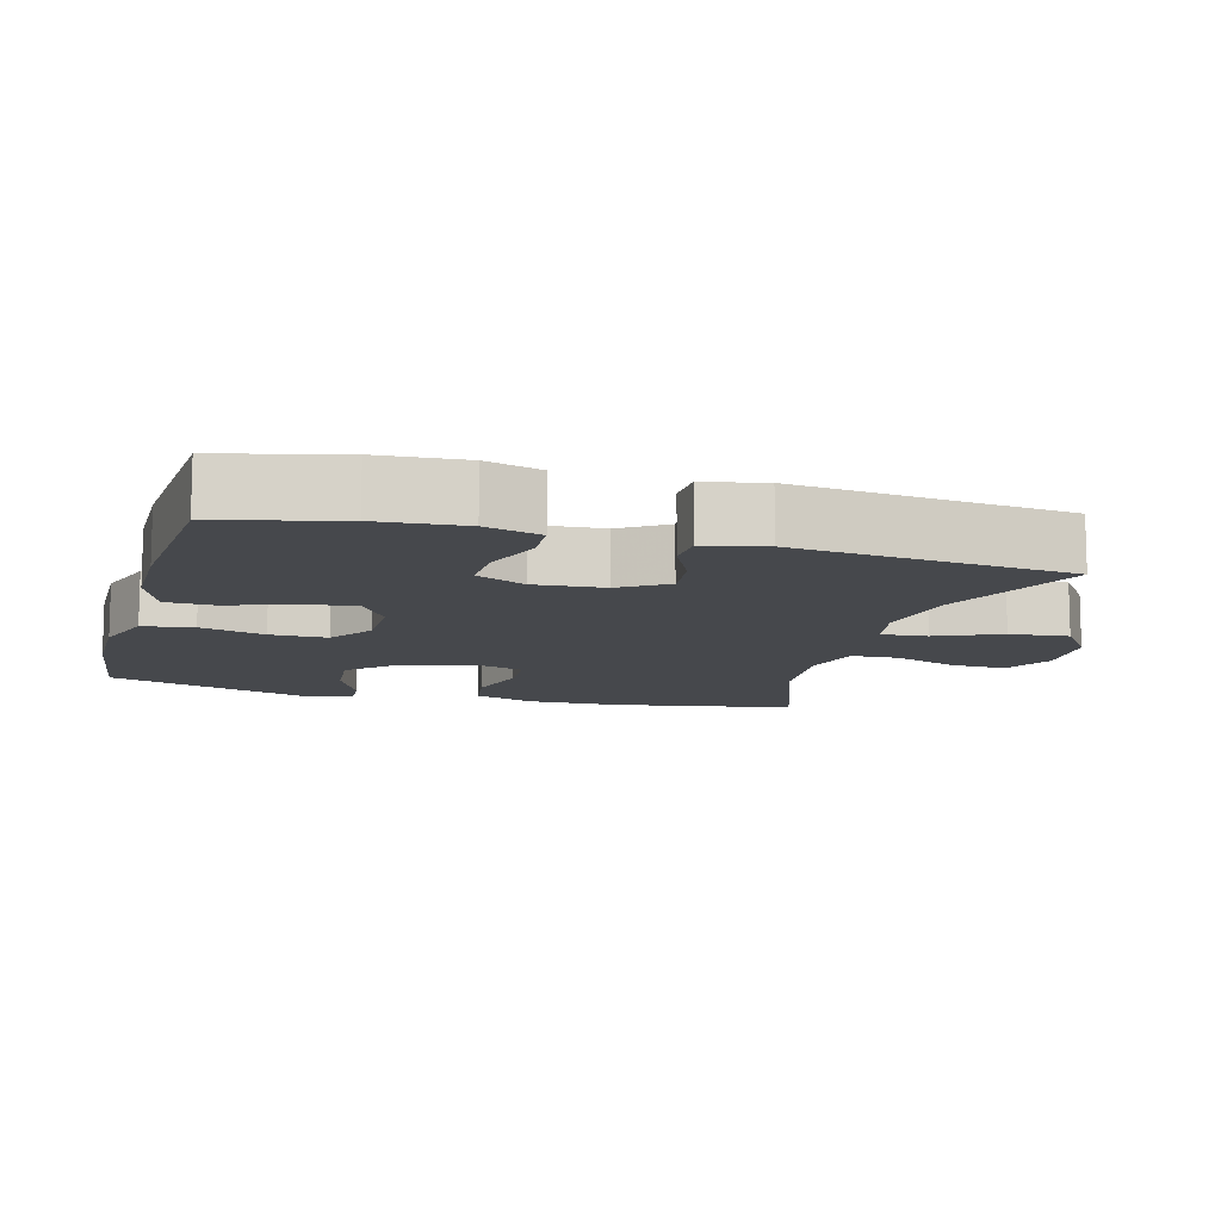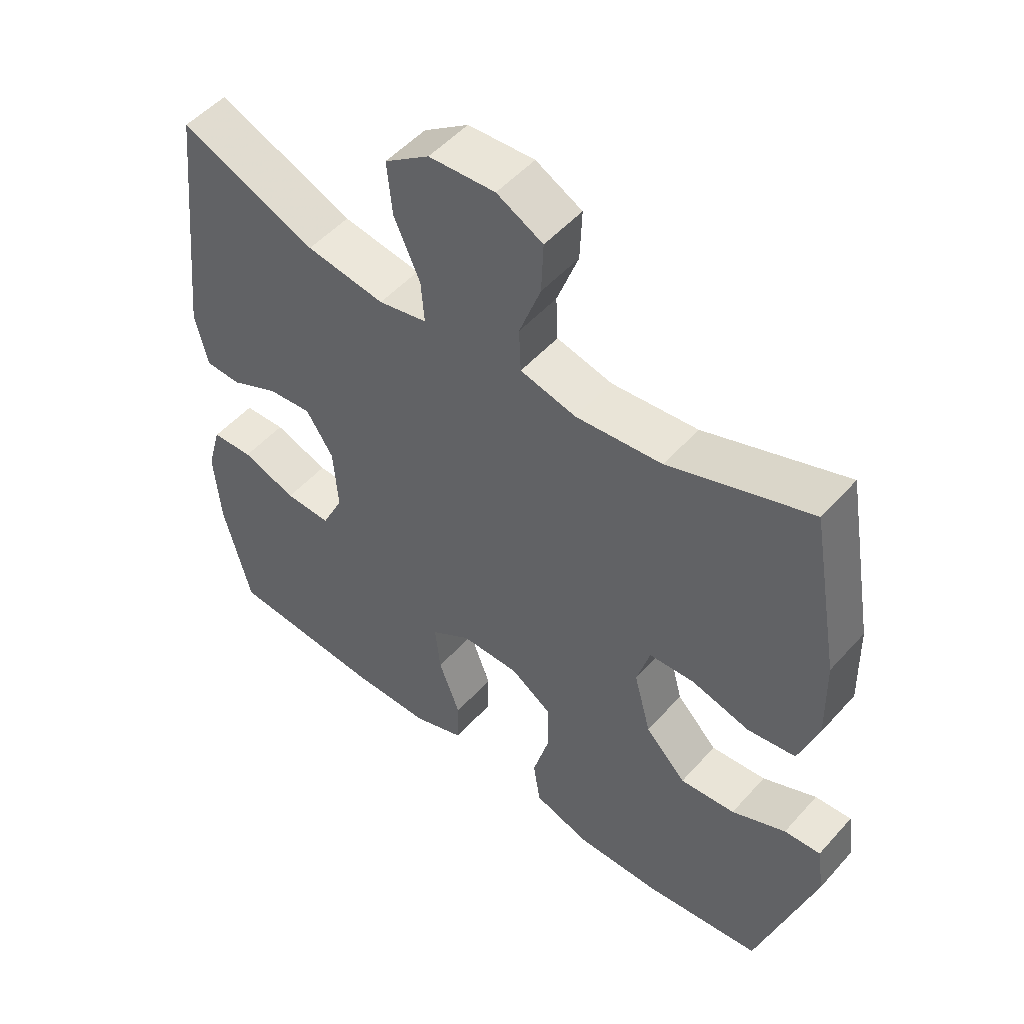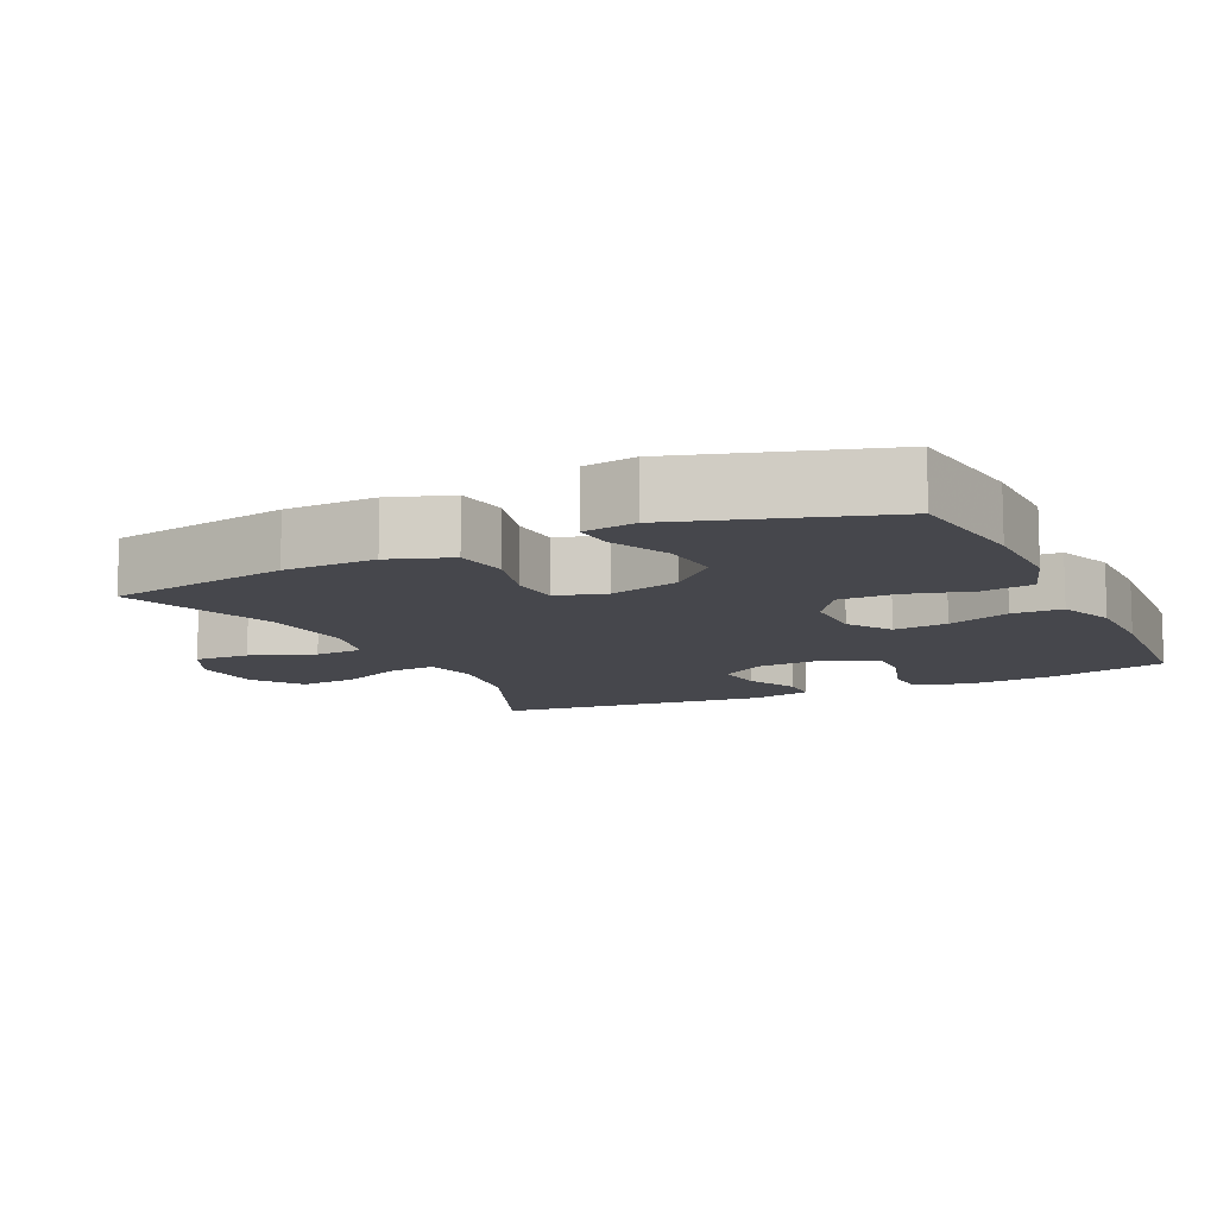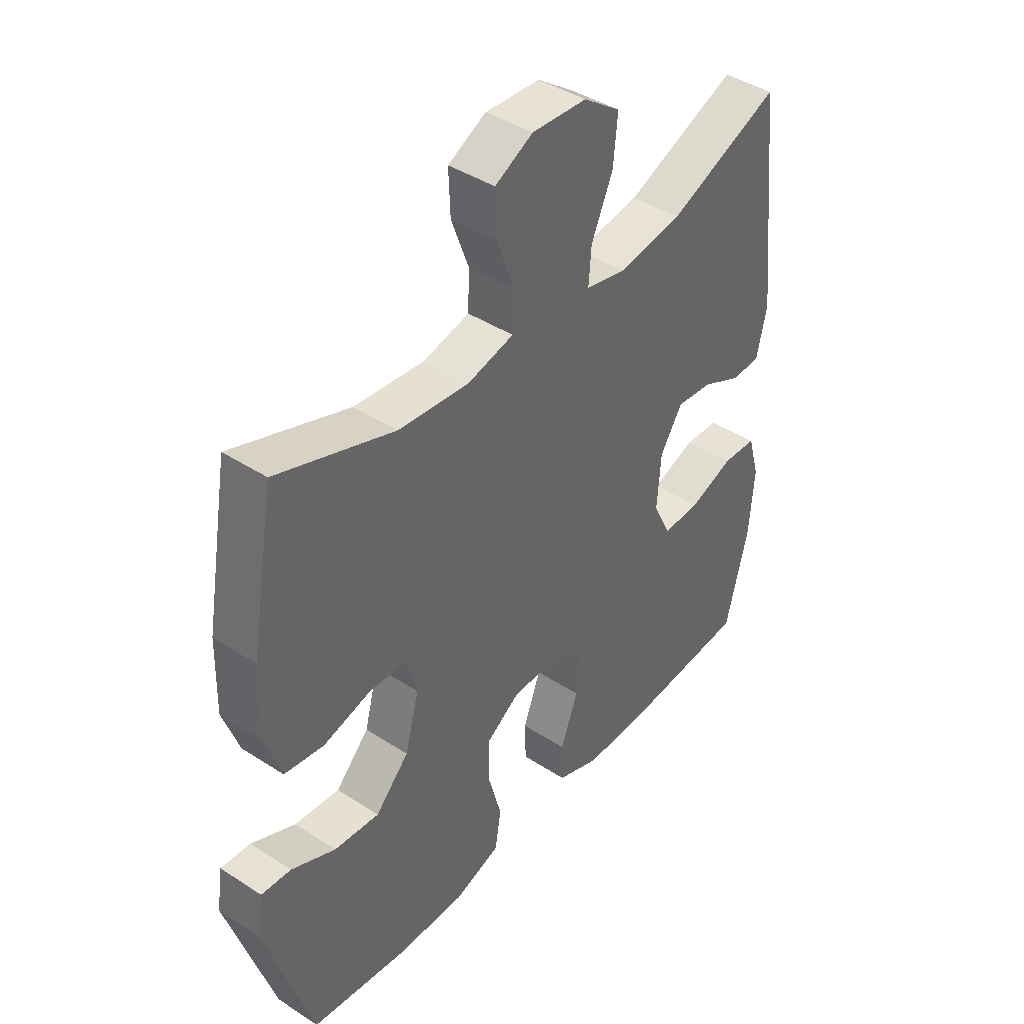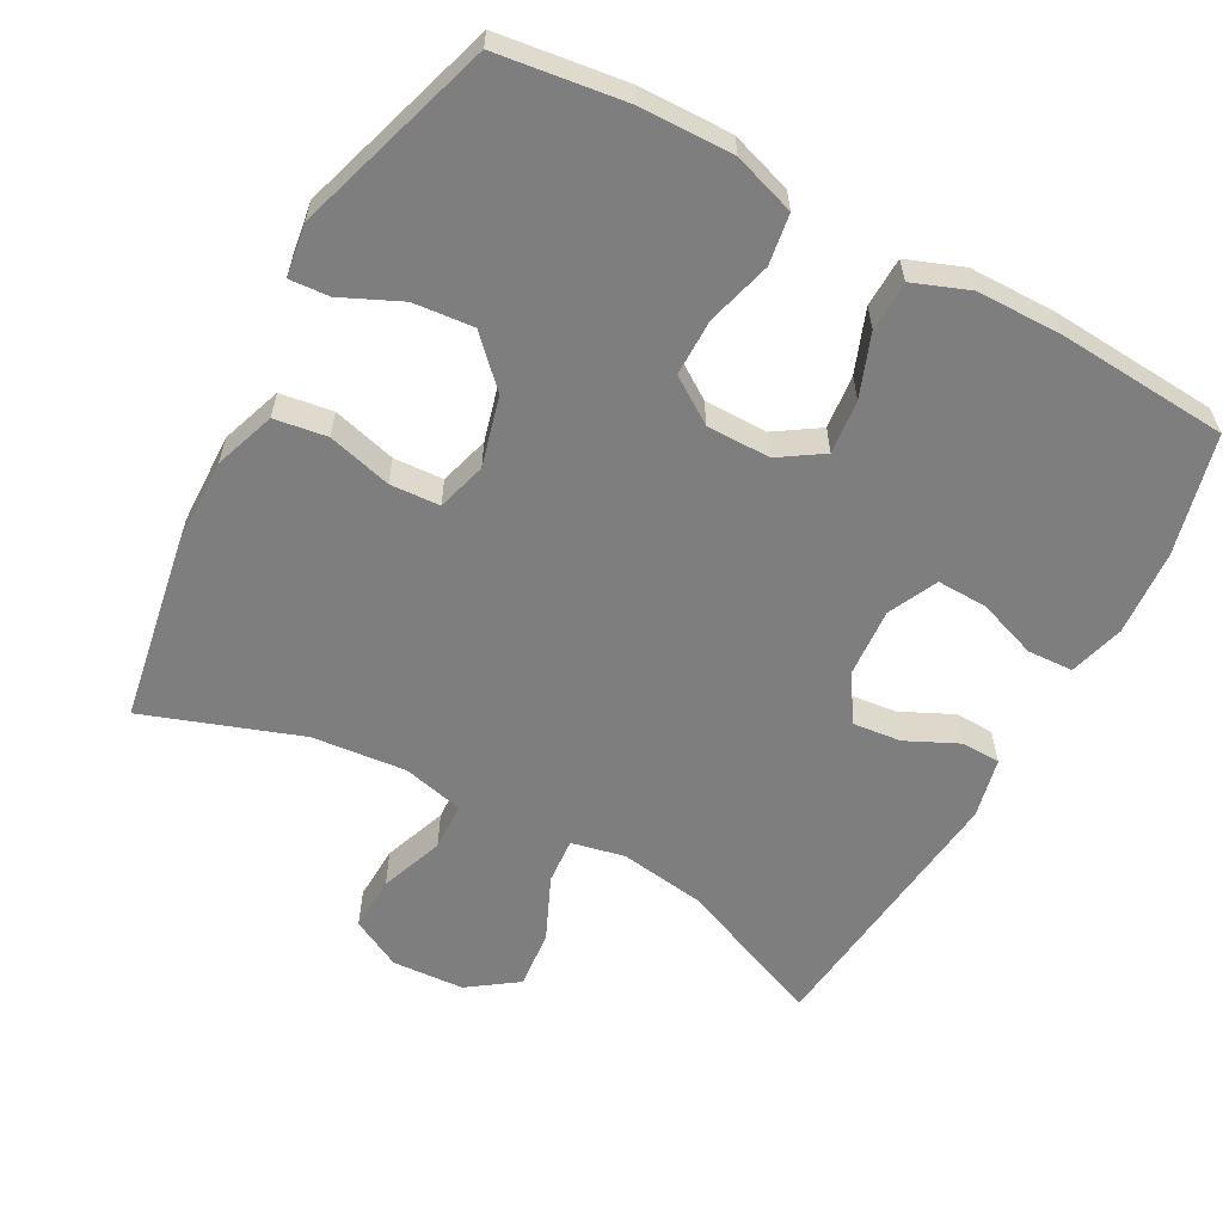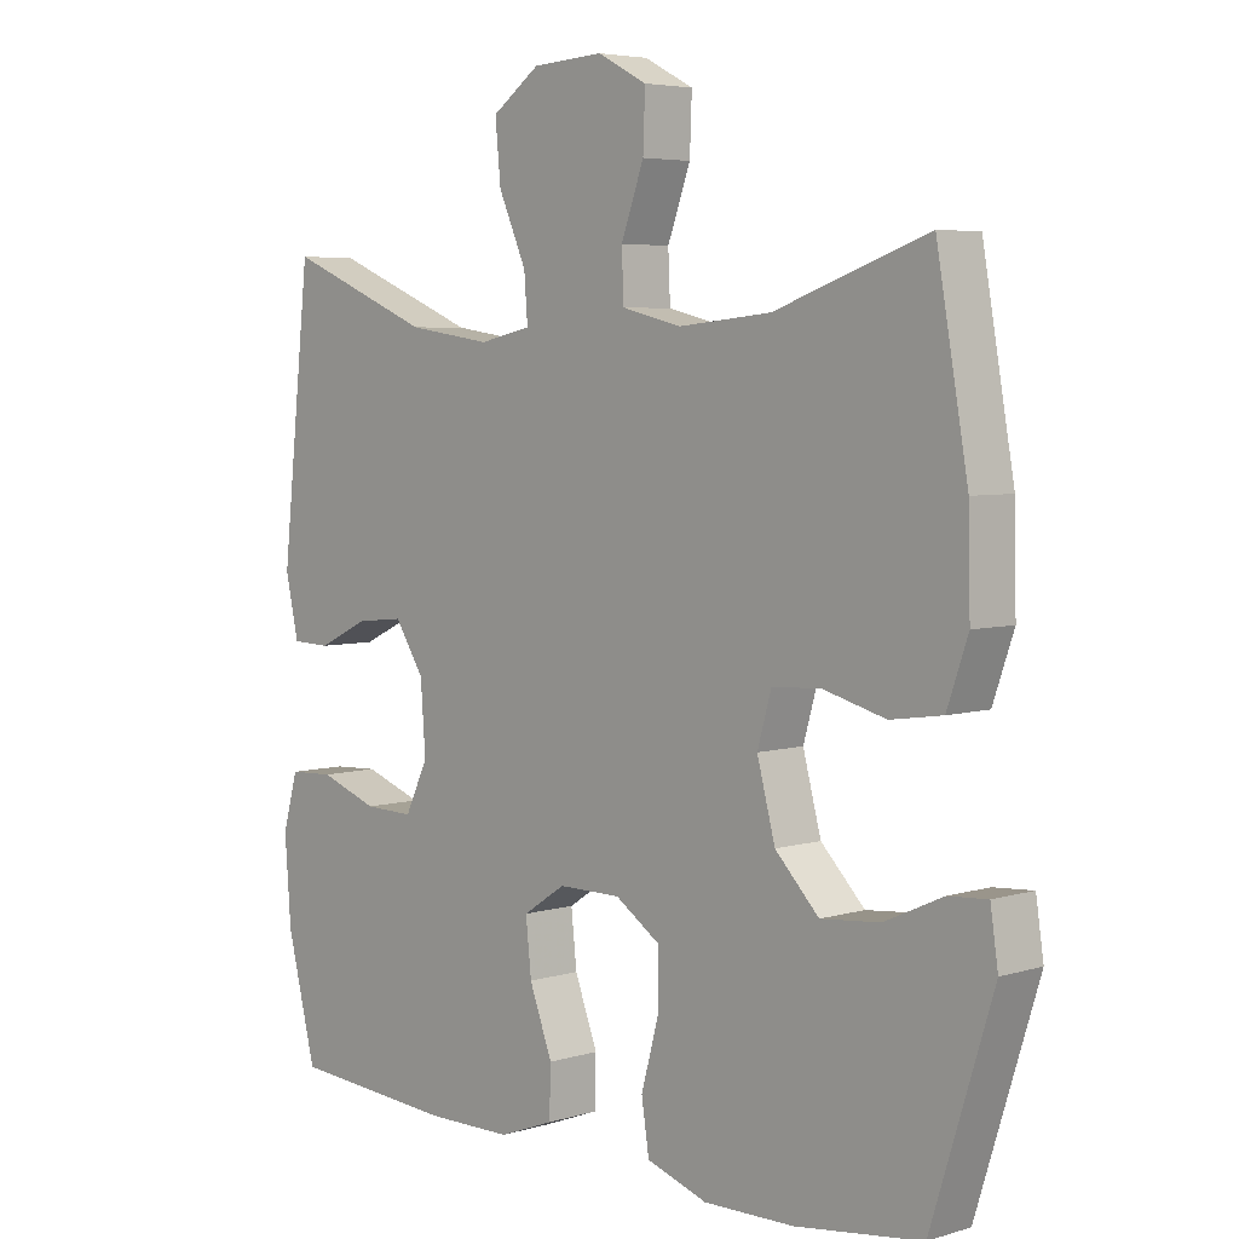
<metadata>
{"format":"obj","ext":"obj","renderer":"f3d","projection":"perspective","resolution":1024,"background":"white","views":[{"elev":-11.1,"azim":-105.6,"up":"+Y"},{"elev":51.2,"azim":40.2,"up":"+Z"},{"elev":-10.9,"azim":115.6,"up":"+Y"},{"elev":41.9,"azim":128.0,"up":"+Z"},{"elev":-59.4,"azim":151.5,"up":"+Y"},{"elev":5.0,"azim":46.6,"up":"+Z"}]}
</metadata>
<code>
v -0.5 0.07 0.5
v -0.29 0.07 0.413
v -0.169 0.07 0.395
v -0.094 0.07 0.411
v -0.099 0.07 0.476
v -0.139 0.07 0.566
v -0.147 0.07 0.649
v -0.078 0.07 0.698
v 0.024 0.07 0.704
v 0.095 0.07 0.667
v 0.092 0.07 0.589
v 0.059 0.07 0.499
v 0.062 0.07 0.431
v 0.148 0.07 0.41
v 0.281 0.07 0.423
v 0.5 0.07 0.5
v 0.545 0.07 0.244
v 0.548 0.07 0.115
v 0.518 0.07 0.029
v 0.444 0.07 0.018
v 0.354 0.07 0.042
v 0.284 0.07 0.038
v 0.264 0.07 -0.032
v 0.29 0.07 -0.13
v 0.353 0.07 -0.195
v 0.438 0.07 -0.187
v 0.521 0.07 -0.149
v 0.577 0.07 -0.145
v 0.588 0.07 -0.219
v 0.5 0.07 -0.5
v 0.319 0.07 -0.524
v 0.189 0.07 -0.526
v 0.102 0.07 -0.497
v 0.091 0.07 -0.426
v 0.116 0.07 -0.335
v 0.116 0.07 -0.255
v 0.052 0.07 -0.212
v -0.038 0.07 -0.212
v -0.099 0.07 -0.252
v -0.091 0.07 -0.328
v -0.058 0.07 -0.416
v -0.06 0.07 -0.486
v -0.139 0.07 -0.516
v -0.261 0.07 -0.517
v -0.5 0.07 -0.5
v -0.542 0.07 -0.332
v -0.551 0.07 -0.211
v -0.529 0.07 -0.133
v -0.465 0.07 -0.13
v -0.381 0.07 -0.16
v -0.31 0.07 -0.162
v -0.277 0.07 -0.093
v -0.284 0.07 0.005
v -0.326 0.07 0.07
v -0.394 0.07 0.063
v -0.468 0.07 0.028
v -0.523 0.07 0.03
v -0.542 0.07 0.115
v -0.5 0 0.5
v -0.29 0 0.413
v -0.169 0 0.395
v -0.094 0 0.411
v -0.099 0 0.476
v -0.139 0 0.566
v -0.147 0 0.649
v -0.078 0 0.698
v 0.024 0 0.704
v 0.095 0 0.667
v 0.092 0 0.589
v 0.059 0 0.499
v 0.062 0 0.431
v 0.148 0 0.41
v 0.281 0 0.423
v 0.5 0 0.5
v 0.545 0 0.244
v 0.548 0 0.115
v 0.518 0 0.029
v 0.444 0 0.018
v 0.354 0 0.042
v 0.284 0 0.038
v 0.264 0 -0.032
v 0.29 0 -0.13
v 0.353 0 -0.195
v 0.438 0 -0.187
v 0.521 0 -0.149
v 0.577 0 -0.145
v 0.588 0 -0.219
v 0.5 0 -0.5
v 0.319 0 -0.524
v 0.189 0 -0.526
v 0.102 0 -0.497
v 0.091 0 -0.426
v 0.116 0 -0.335
v 0.116 0 -0.255
v 0.052 0 -0.212
v -0.038 0 -0.212
v -0.099 0 -0.252
v -0.091 0 -0.328
v -0.058 0 -0.416
v -0.06 0 -0.486
v -0.139 0 -0.516
v -0.261 0 -0.517
v -0.5 0 -0.5
v -0.542 0 -0.332
v -0.551 0 -0.211
v -0.529 0 -0.133
v -0.465 0 -0.13
v -0.381 0 -0.16
v -0.31 0 -0.162
v -0.277 0 -0.093
v -0.284 0 0.005
v -0.326 0 0.07
v -0.394 0 0.063
v -0.468 0 0.028
v -0.523 0 0.03
v -0.542 0 0.115
f 55 56 57 58
f 54 55 58 1
f 53 54 1 2
f 52 53 2 3
f 47 48 49 50
f 47 50 51
f 46 47 51
f 45 46 51
f 44 45 51
f 43 44 51 52
f 40 41 42 43
f 39 40 43 52
f 32 33 34 35
f 32 35 36
f 31 32 36
f 30 31 36
f 29 30 36 37
f 26 27 28 29
f 25 26 29
f 18 19 20 21
f 18 21 22
f 15 16 17 18
f 14 15 18 22
f 13 14 22 23
f 9 10 11 12
f 9 12 13
f 8 9 13
f 5 6 7 8
f 4 5 8 13
f 38 39 52 3
f 25 29 37
f 24 25 37 38
f 13 23 24 38
f 3 4 13 38
f 116 115 114 113
f 59 116 113 112
f 60 59 112 111
f 61 60 111 110
f 108 107 106 105
f 109 108 105
f 109 105 104
f 109 104 103
f 109 103 102
f 110 109 102 101
f 101 100 99 98
f 110 101 98 97
f 93 92 91 90
f 94 93 90
f 94 90 89
f 94 89 88
f 95 94 88 87
f 87 86 85 84
f 87 84 83
f 79 78 77 76
f 80 79 76
f 76 75 74 73
f 80 76 73 72
f 81 80 72 71
f 70 69 68 67
f 71 70 67
f 71 67 66
f 66 65 64 63
f 71 66 63 62
f 61 110 97 96
f 95 87 83
f 96 95 83 82
f 96 82 81 71
f 96 71 62 61
f 1 59 60 2
f 2 60 61 3
f 3 61 62 4
f 4 62 63 5
f 5 63 64 6
f 6 64 65 7
f 7 65 66 8
f 8 66 67 9
f 9 67 68 10
f 10 68 69 11
f 11 69 70 12
f 12 70 71 13
f 13 71 72 14
f 14 72 73 15
f 15 73 74 16
f 16 74 75 17
f 17 75 76 18
f 18 76 77 19
f 19 77 78 20
f 20 78 79 21
f 21 79 80 22
f 22 80 81 23
f 23 81 82 24
f 24 82 83 25
f 25 83 84 26
f 26 84 85 27
f 27 85 86 28
f 28 86 87 29
f 29 87 88 30
f 30 88 89 31
f 31 89 90 32
f 32 90 91 33
f 33 91 92 34
f 34 92 93 35
f 35 93 94 36
f 36 94 95 37
f 37 95 96 38
f 38 96 97 39
f 39 97 98 40
f 40 98 99 41
f 41 99 100 42
f 42 100 101 43
f 43 101 102 44
f 44 102 103 45
f 45 103 104 46
f 46 104 105 47
f 47 105 106 48
f 48 106 107 49
f 49 107 108 50
f 50 108 109 51
f 51 109 110 52
f 52 110 111 53
f 53 111 112 54
f 54 112 113 55
f 55 113 114 56
f 56 114 115 57
f 57 115 116 58
f 58 116 59 1

</code>
